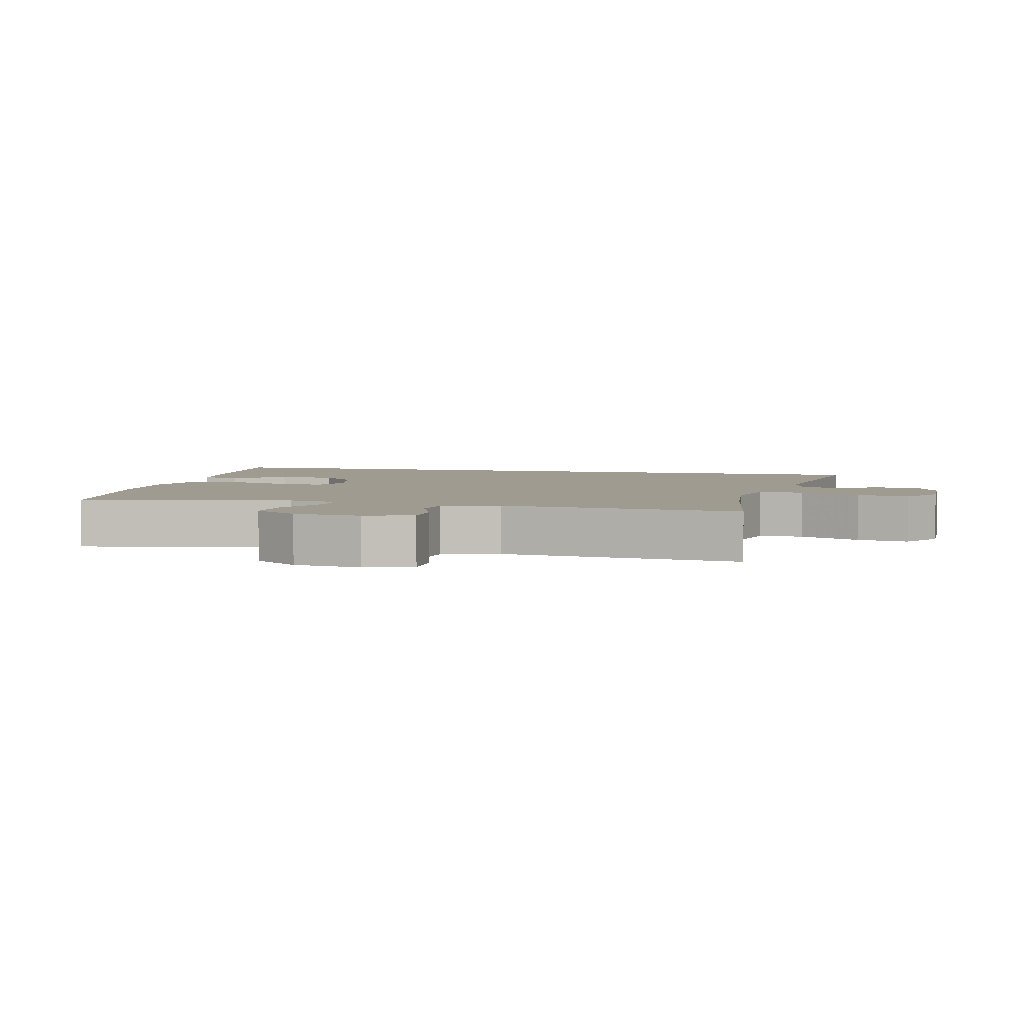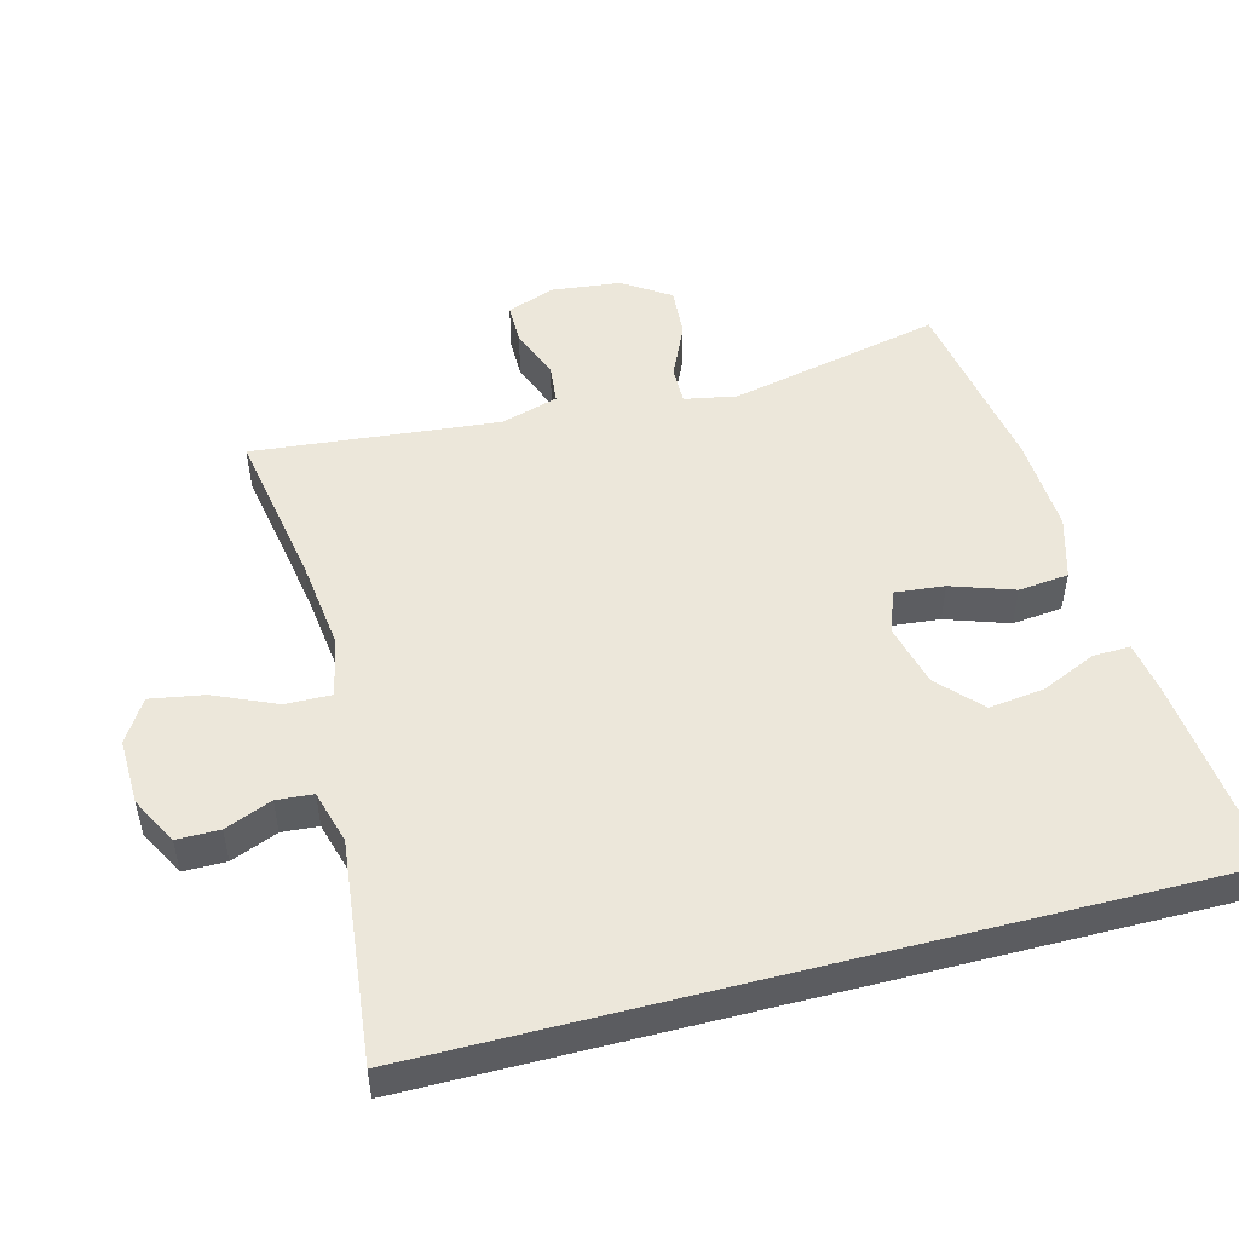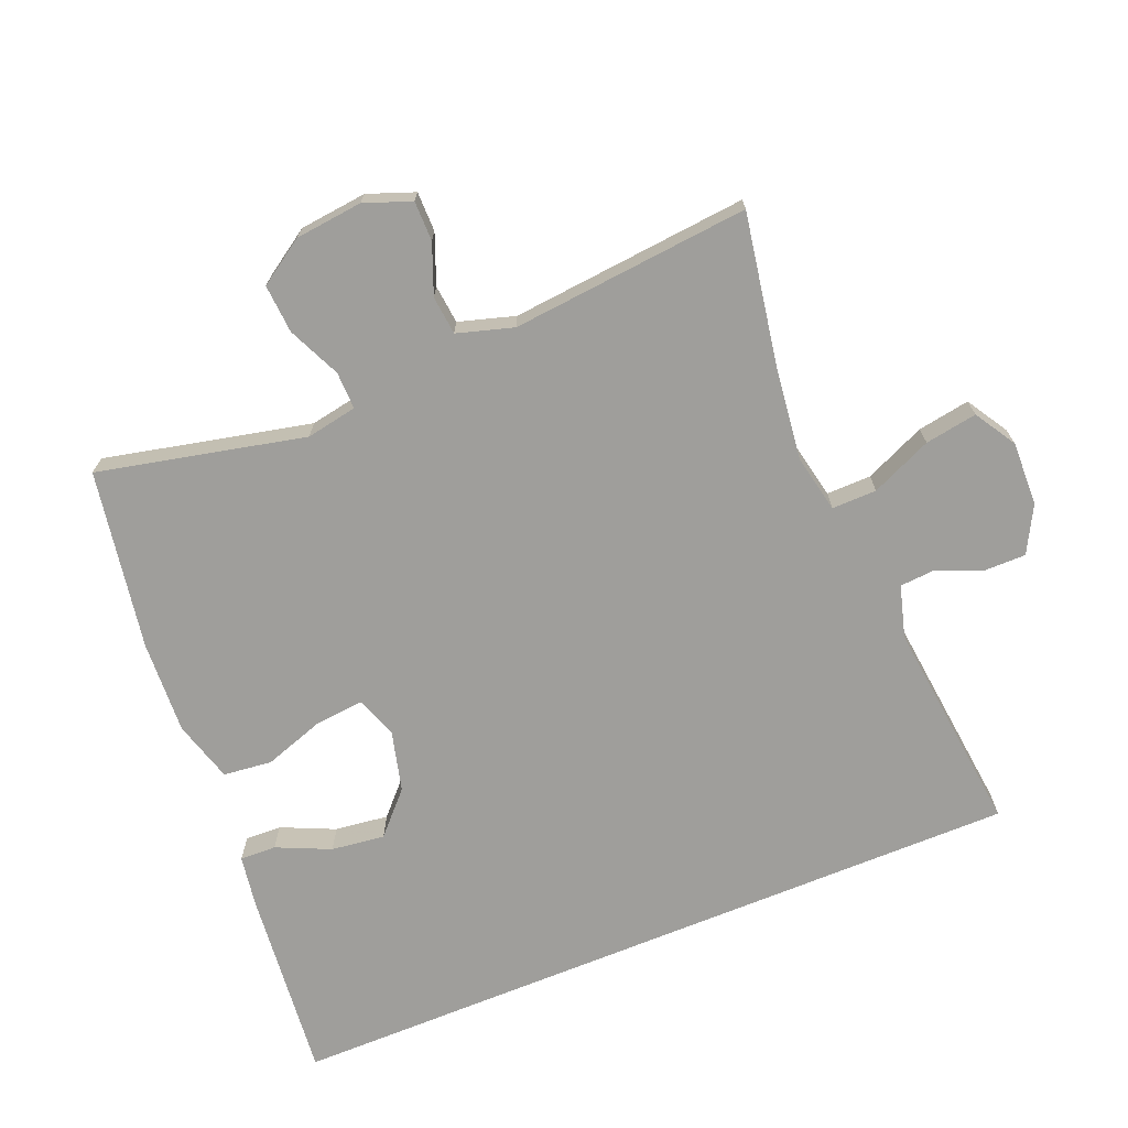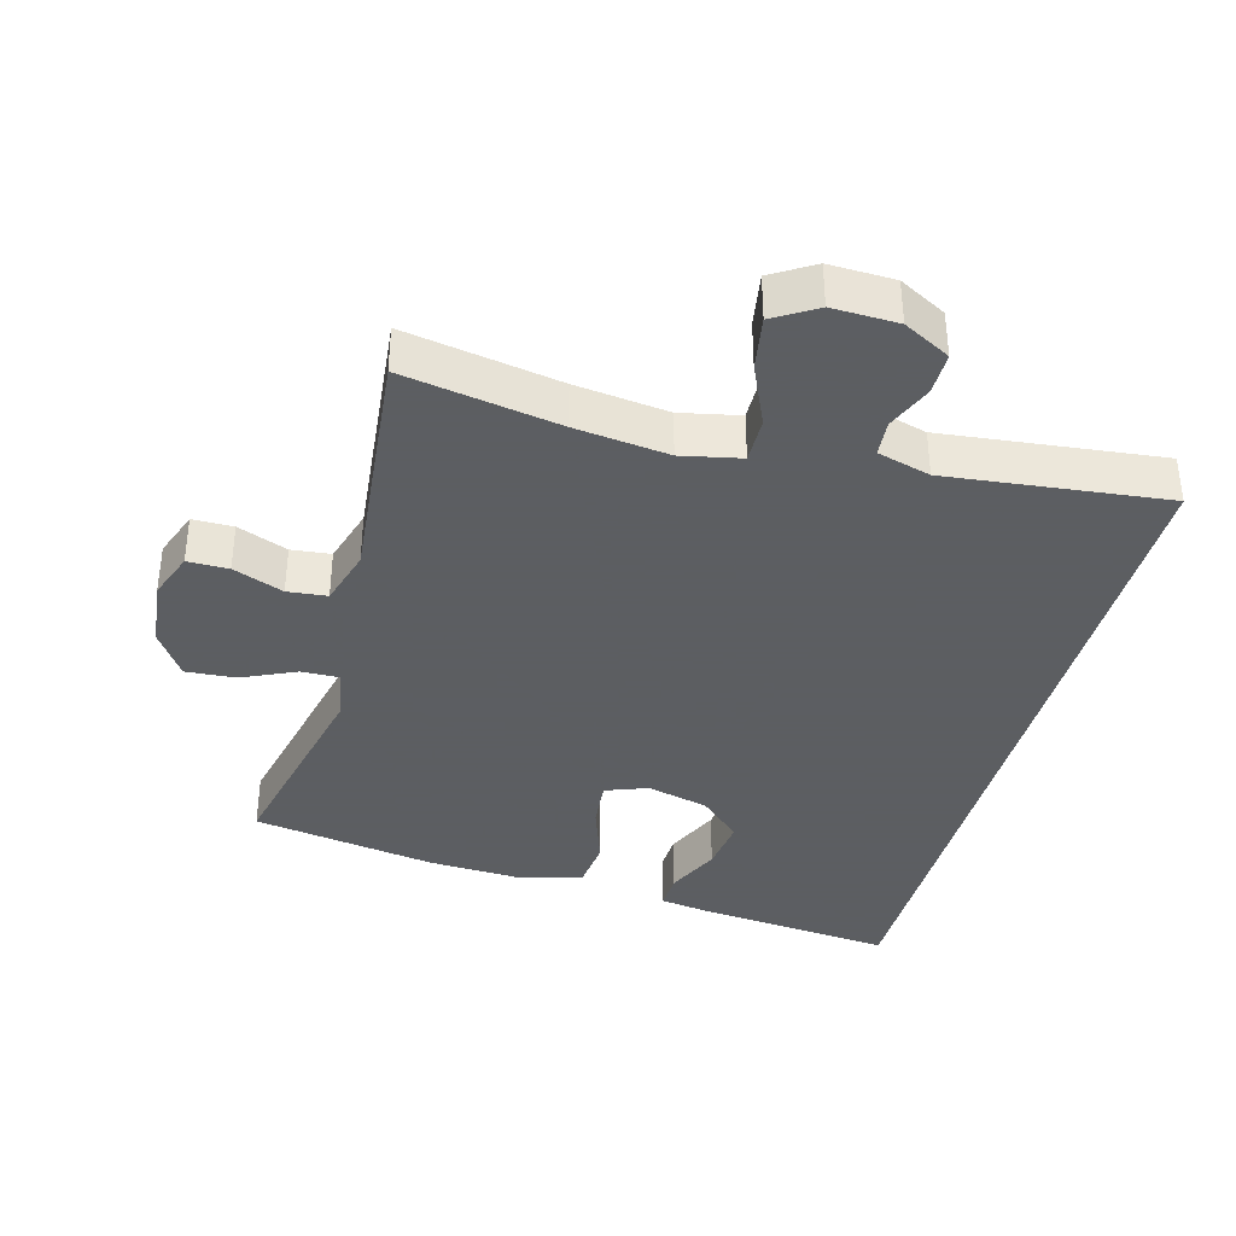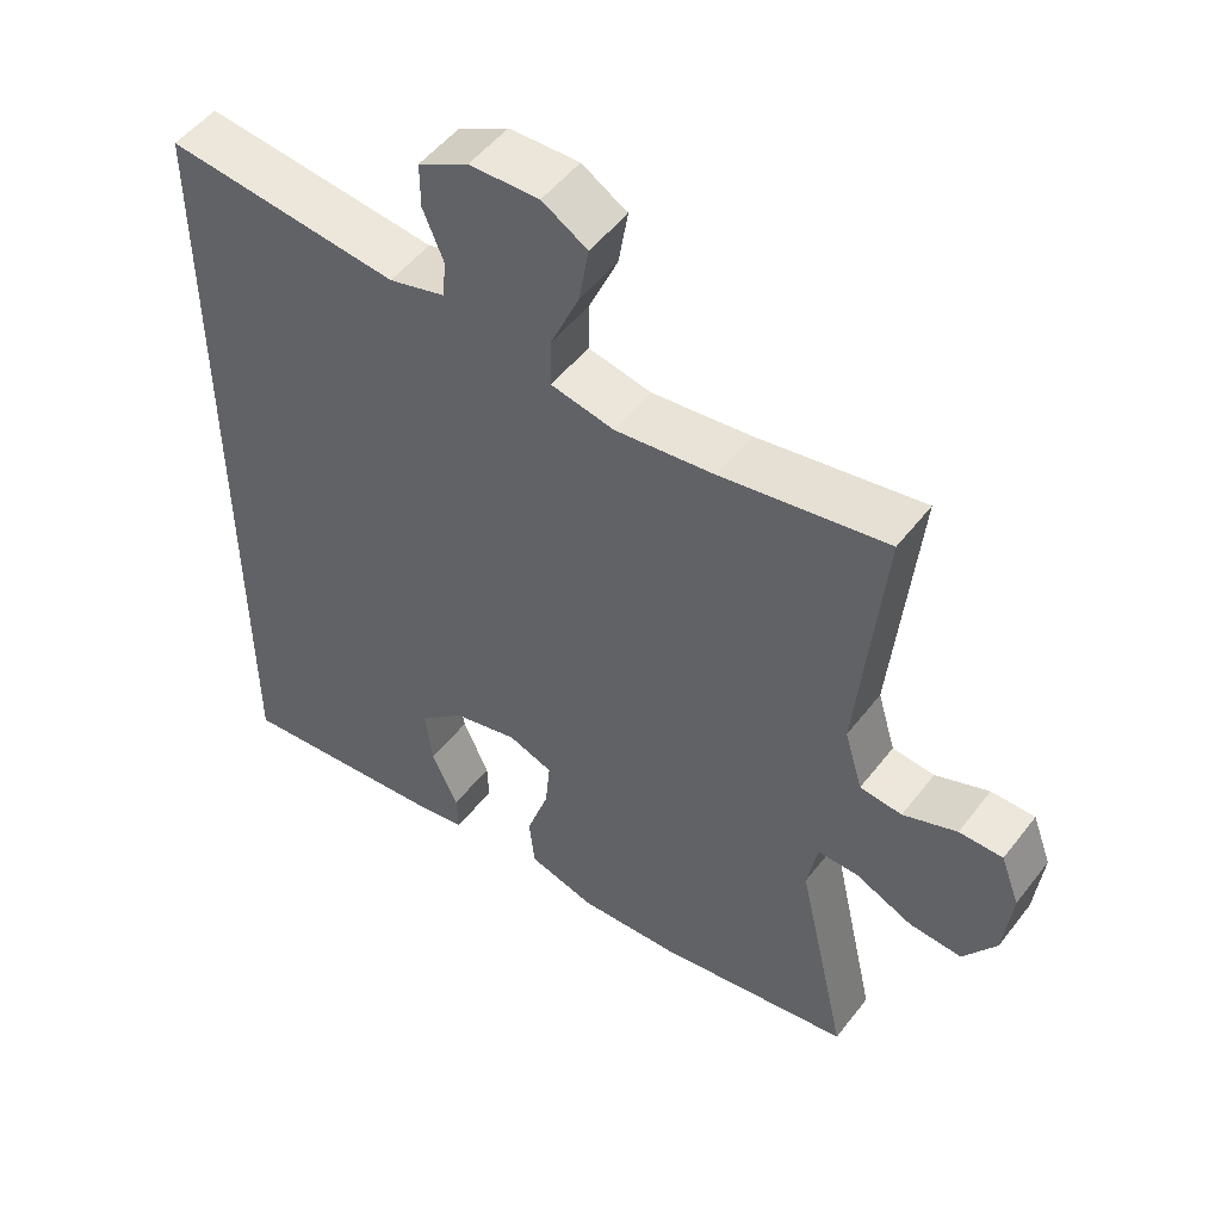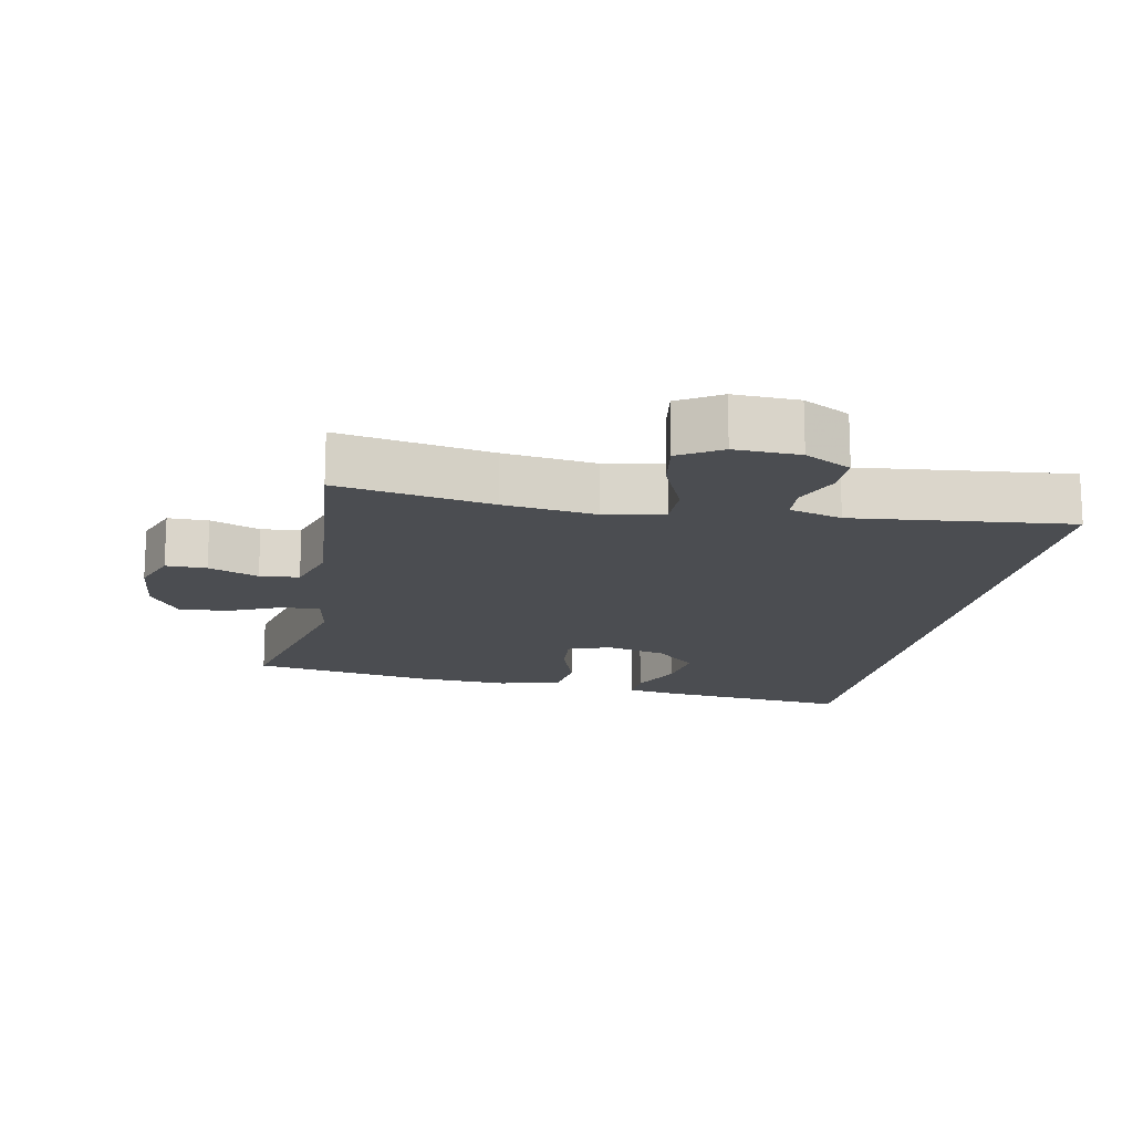
<metadata>
{"format":"obj","ext":"obj","renderer":"f3d","projection":"perspective","resolution":1024,"background":"white","views":[{"elev":4.0,"azim":-75.6,"up":"+Y"},{"elev":50.5,"azim":75.4,"up":"+Y"},{"elev":-70.8,"azim":-67.7,"up":"+Y"},{"elev":-37.4,"azim":-15.1,"up":"+Y"},{"elev":51.2,"azim":-143.6,"up":"+Z"},{"elev":-15.7,"azim":-11.3,"up":"+Y"}]}
</metadata>
<code>
v -0.5 0.07 0.5
v -0.272 0.07 0.46
v -0.135 0.07 0.443
v -0.048 0.07 0.461
v -0.049 0.07 0.528
v -0.089 0.07 0.619
v -0.102 0.07 0.697
v -0.04 0.07 0.735
v 0.056 0.07 0.732
v 0.125 0.07 0.695
v 0.125 0.07 0.633
v 0.097 0.07 0.565
v 0.101 0.07 0.512
v 0.179 0.07 0.49
v 0.5 0.07 0.525
v 0.5 0.07 -0.601
v 0.212 0.07 -0.572
v 0.136 0.07 -0.56
v 0.138 0.07 -0.506
v 0.174 0.07 -0.426
v 0.184 0.07 -0.346
v 0.123 0.07 -0.289
v 0.032 0.07 -0.266
v -0.03 0.07 -0.289
v -0.023 0.07 -0.361
v 0.008 0.07 -0.452
v 0 0.07 -0.525
v -0.092 0.07 -0.552
v -0.231 0.07 -0.545
v -0.5 0.07 -0.5
v -0.431 0.07 -0.191
v -0.445 0.07 -0.115
v -0.501 0.07 -0.116
v -0.58 0.07 -0.152
v -0.653 0.07 -0.157
v -0.698 0.07 -0.089
v -0.709 0.07 0.012
v -0.683 0.07 0.082
v -0.623 0.07 0.082
v -0.549 0.07 0.053
v -0.491 0.07 0.059
v -0.466 0.07 0.143
v -0.5 0 0.5
v -0.272 0 0.46
v -0.135 0 0.443
v -0.048 0 0.461
v -0.049 0 0.528
v -0.089 0 0.619
v -0.102 0 0.697
v -0.04 0 0.735
v 0.056 0 0.732
v 0.125 0 0.695
v 0.125 0 0.633
v 0.097 0 0.565
v 0.101 0 0.512
v 0.179 0 0.49
v 0.5 0 0.525
v 0.5 0 -0.601
v 0.212 0 -0.572
v 0.136 0 -0.56
v 0.138 0 -0.506
v 0.174 0 -0.426
v 0.184 0 -0.346
v 0.123 0 -0.289
v 0.032 0 -0.266
v -0.03 0 -0.289
v -0.023 0 -0.361
v 0.008 0 -0.452
v 0 0 -0.525
v -0.092 0 -0.552
v -0.231 0 -0.545
v -0.5 0 -0.5
v -0.431 0 -0.191
v -0.445 0 -0.115
v -0.501 0 -0.116
v -0.58 0 -0.152
v -0.653 0 -0.157
v -0.698 0 -0.089
v -0.709 0 0.012
v -0.683 0 0.082
v -0.623 0 0.082
v -0.549 0 0.053
v -0.491 0 0.059
v -0.466 0 0.143
f 38 39 40
f 37 38 40
f 36 37 40
f 35 36 40
f 34 35 40
f 33 34 40
f 32 33 40 41
f 29 30 31
f 28 29 31
f 27 28 31
f 26 27 31
f 25 26 31
f 24 25 31 32
f 32 41 42
f 24 32 42
f 23 24 42
f 18 19 20
f 17 18 20
f 16 17 20
f 16 20 21
f 16 21 22
f 15 16 22
f 14 15 22
f 10 11 12
f 9 10 12
f 8 9 12
f 7 8 12
f 6 7 12
f 5 6 12
f 4 5 12 13
f 42 1 2
f 23 42 2
f 22 23 2
f 4 13 14 22
f 3 4 22
f 2 3 22
f 82 81 80
f 82 80 79
f 82 79 78
f 82 78 77
f 82 77 76
f 82 76 75
f 83 82 75 74
f 73 72 71
f 73 71 70
f 73 70 69
f 73 69 68
f 73 68 67
f 74 73 67 66
f 84 83 74
f 84 74 66
f 84 66 65
f 62 61 60
f 62 60 59
f 62 59 58
f 63 62 58
f 64 63 58
f 64 58 57
f 64 57 56
f 54 53 52
f 54 52 51
f 54 51 50
f 54 50 49
f 54 49 48
f 54 48 47
f 55 54 47 46
f 44 43 84
f 44 84 65
f 44 65 64
f 64 56 55 46
f 64 46 45
f 64 45 44
f 1 43 44 2
f 2 44 45 3
f 3 45 46 4
f 4 46 47 5
f 5 47 48 6
f 6 48 49 7
f 7 49 50 8
f 8 50 51 9
f 9 51 52 10
f 10 52 53 11
f 11 53 54 12
f 12 54 55 13
f 13 55 56 14
f 14 56 57 15
f 15 57 58 16
f 16 58 59 17
f 17 59 60 18
f 18 60 61 19
f 19 61 62 20
f 20 62 63 21
f 21 63 64 22
f 22 64 65 23
f 23 65 66 24
f 24 66 67 25
f 25 67 68 26
f 26 68 69 27
f 27 69 70 28
f 28 70 71 29
f 29 71 72 30
f 30 72 73 31
f 31 73 74 32
f 32 74 75 33
f 33 75 76 34
f 34 76 77 35
f 35 77 78 36
f 36 78 79 37
f 37 79 80 38
f 38 80 81 39
f 39 81 82 40
f 40 82 83 41
f 41 83 84 42
f 42 84 43 1

</code>
